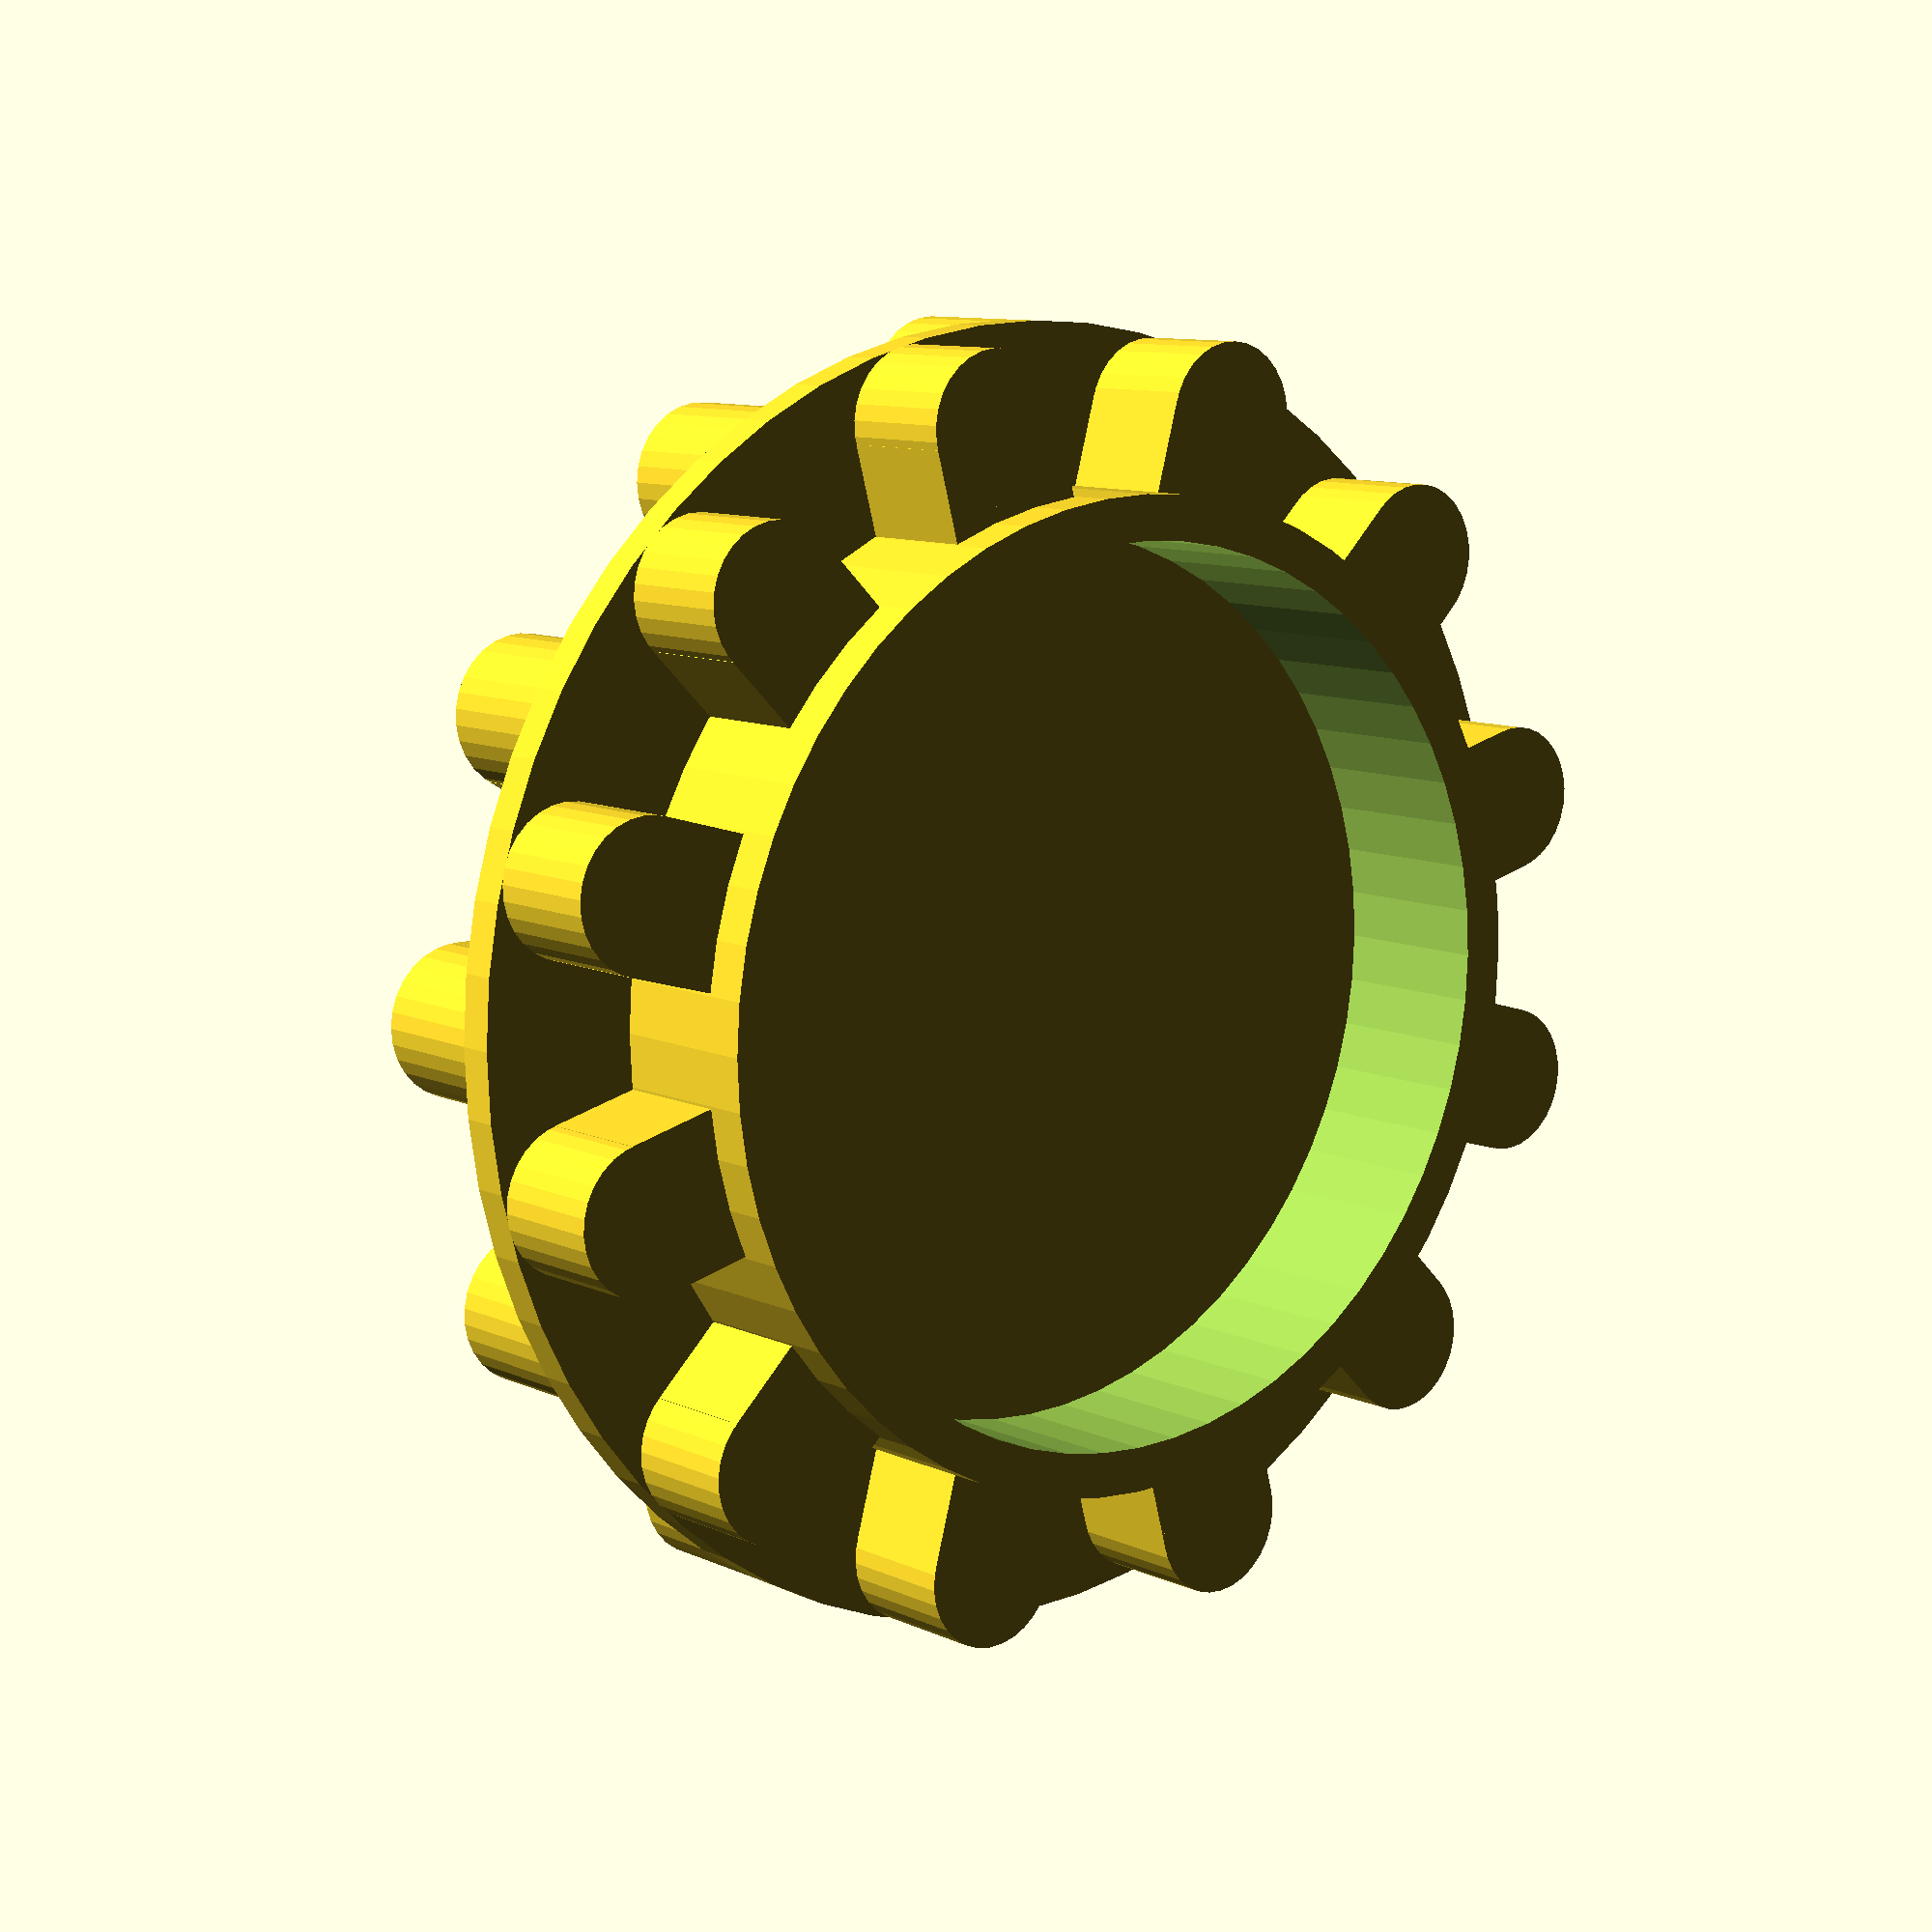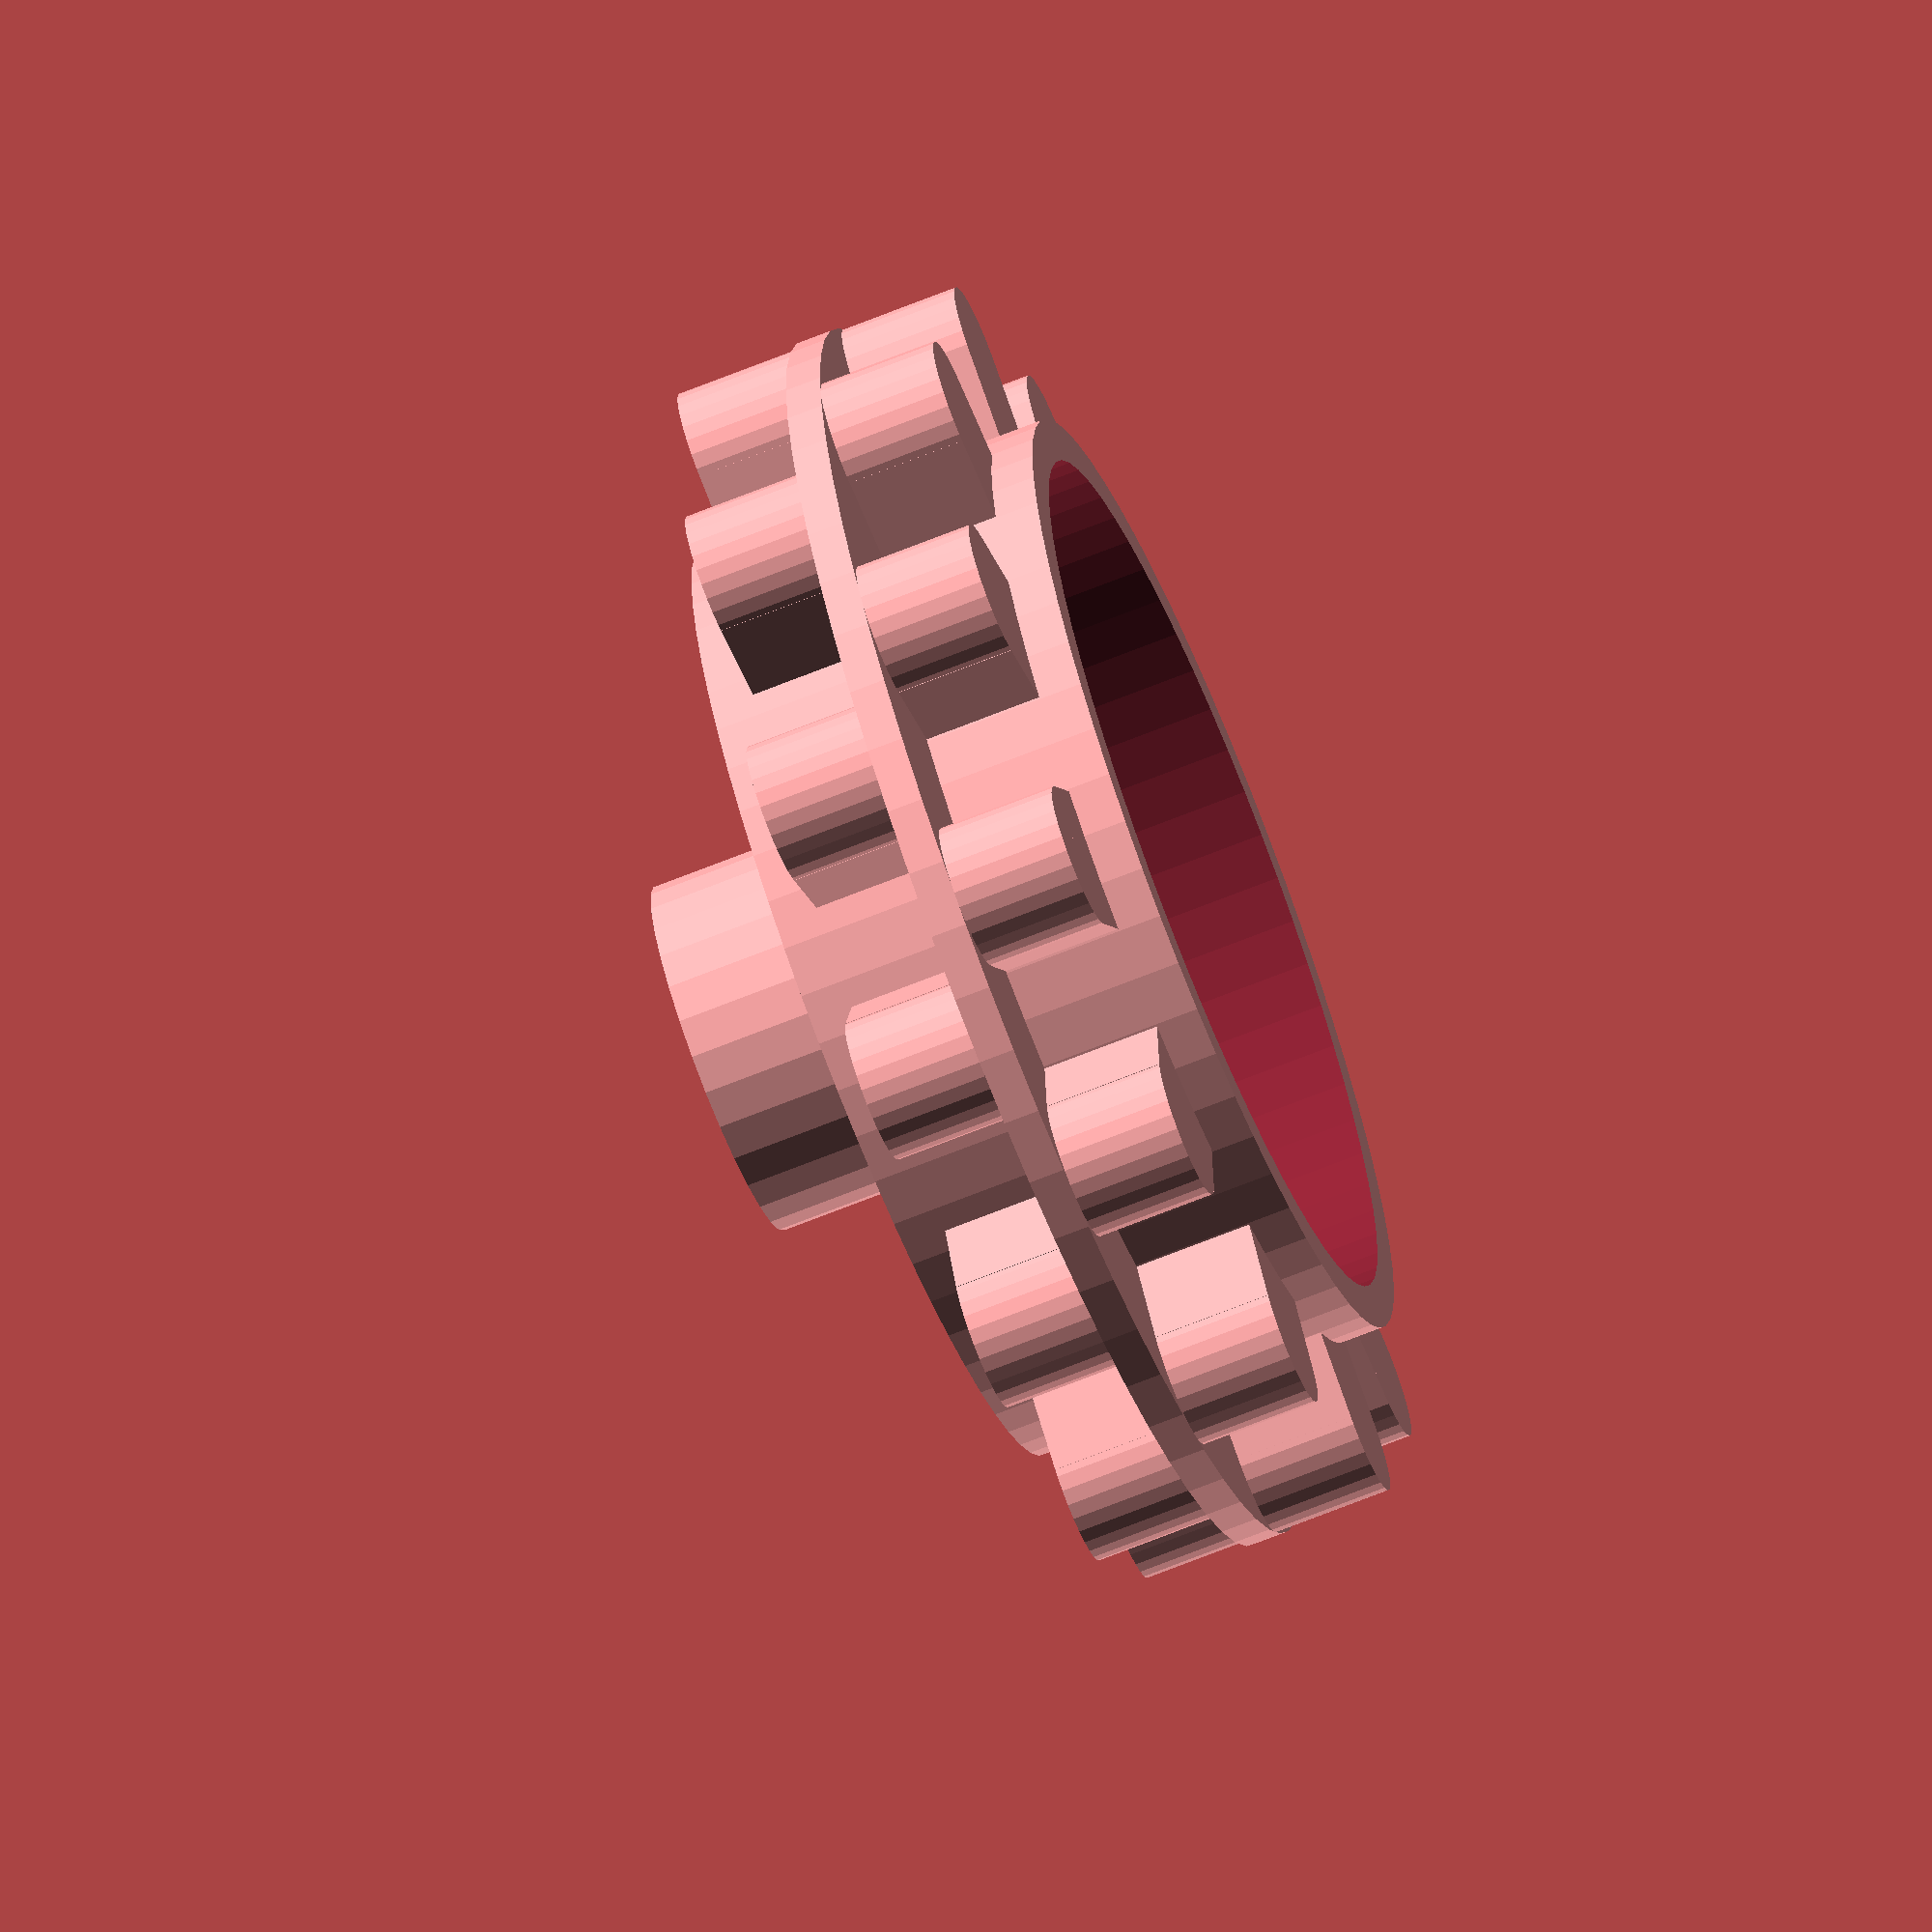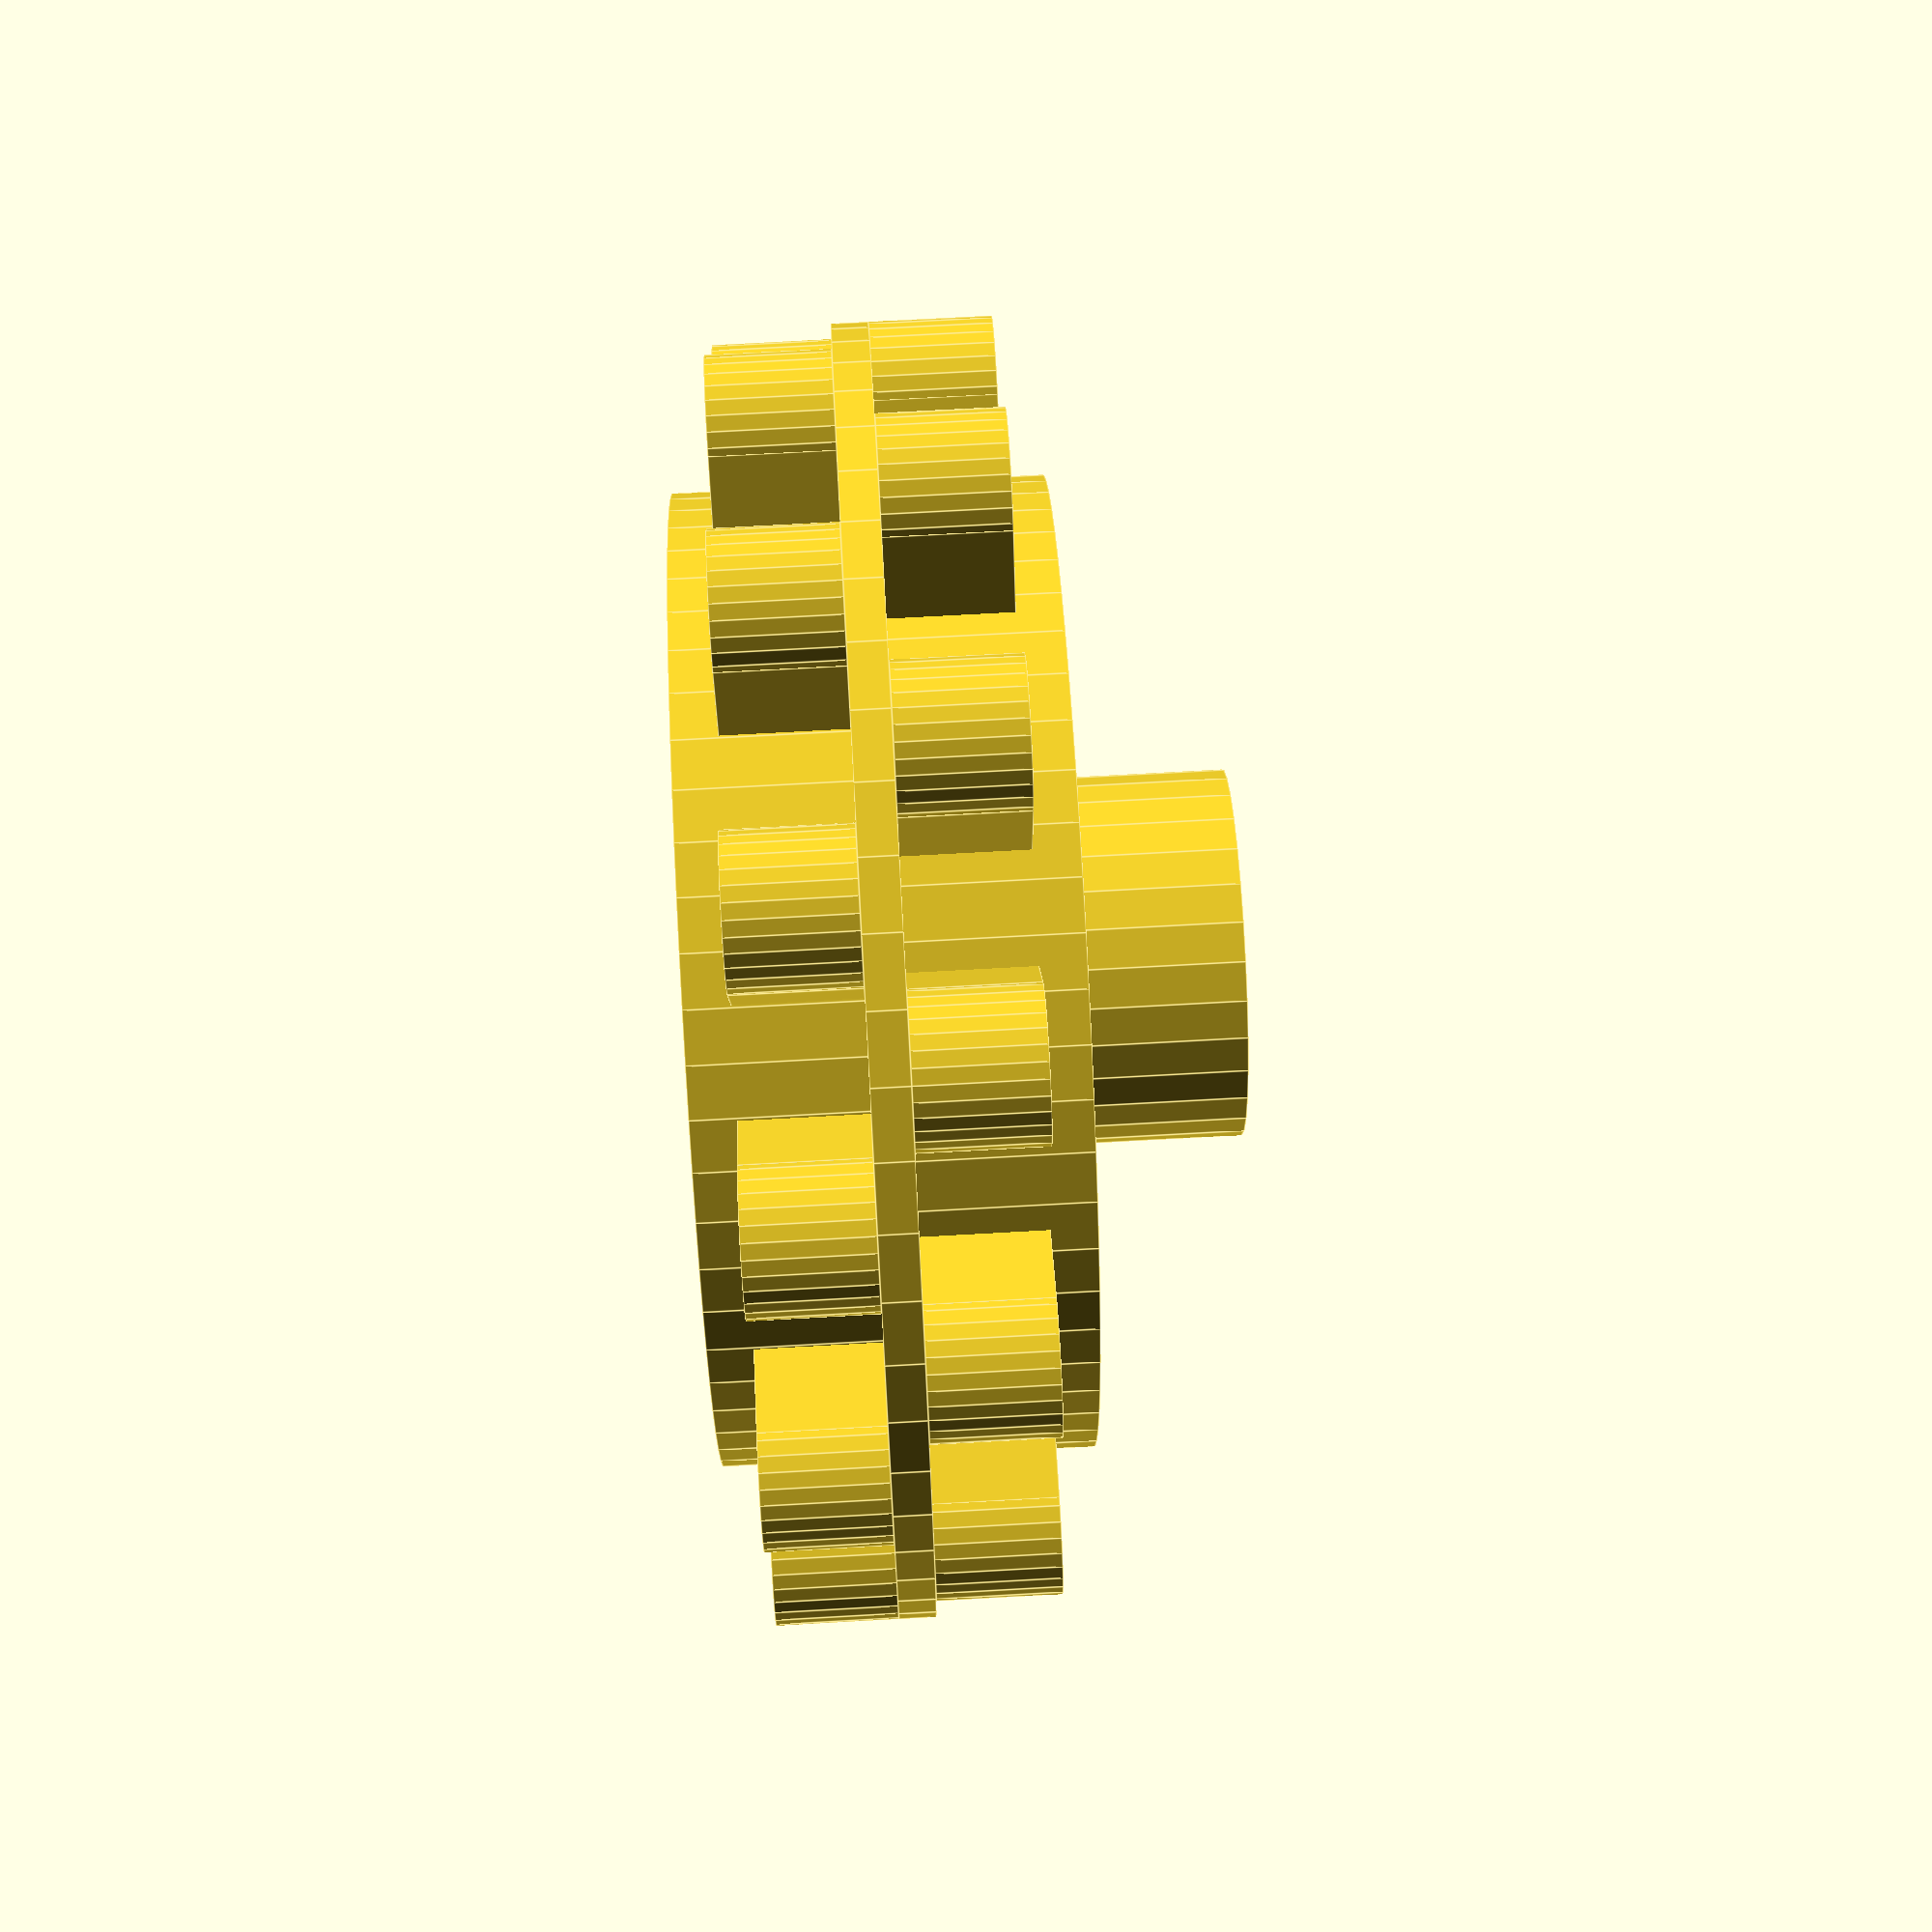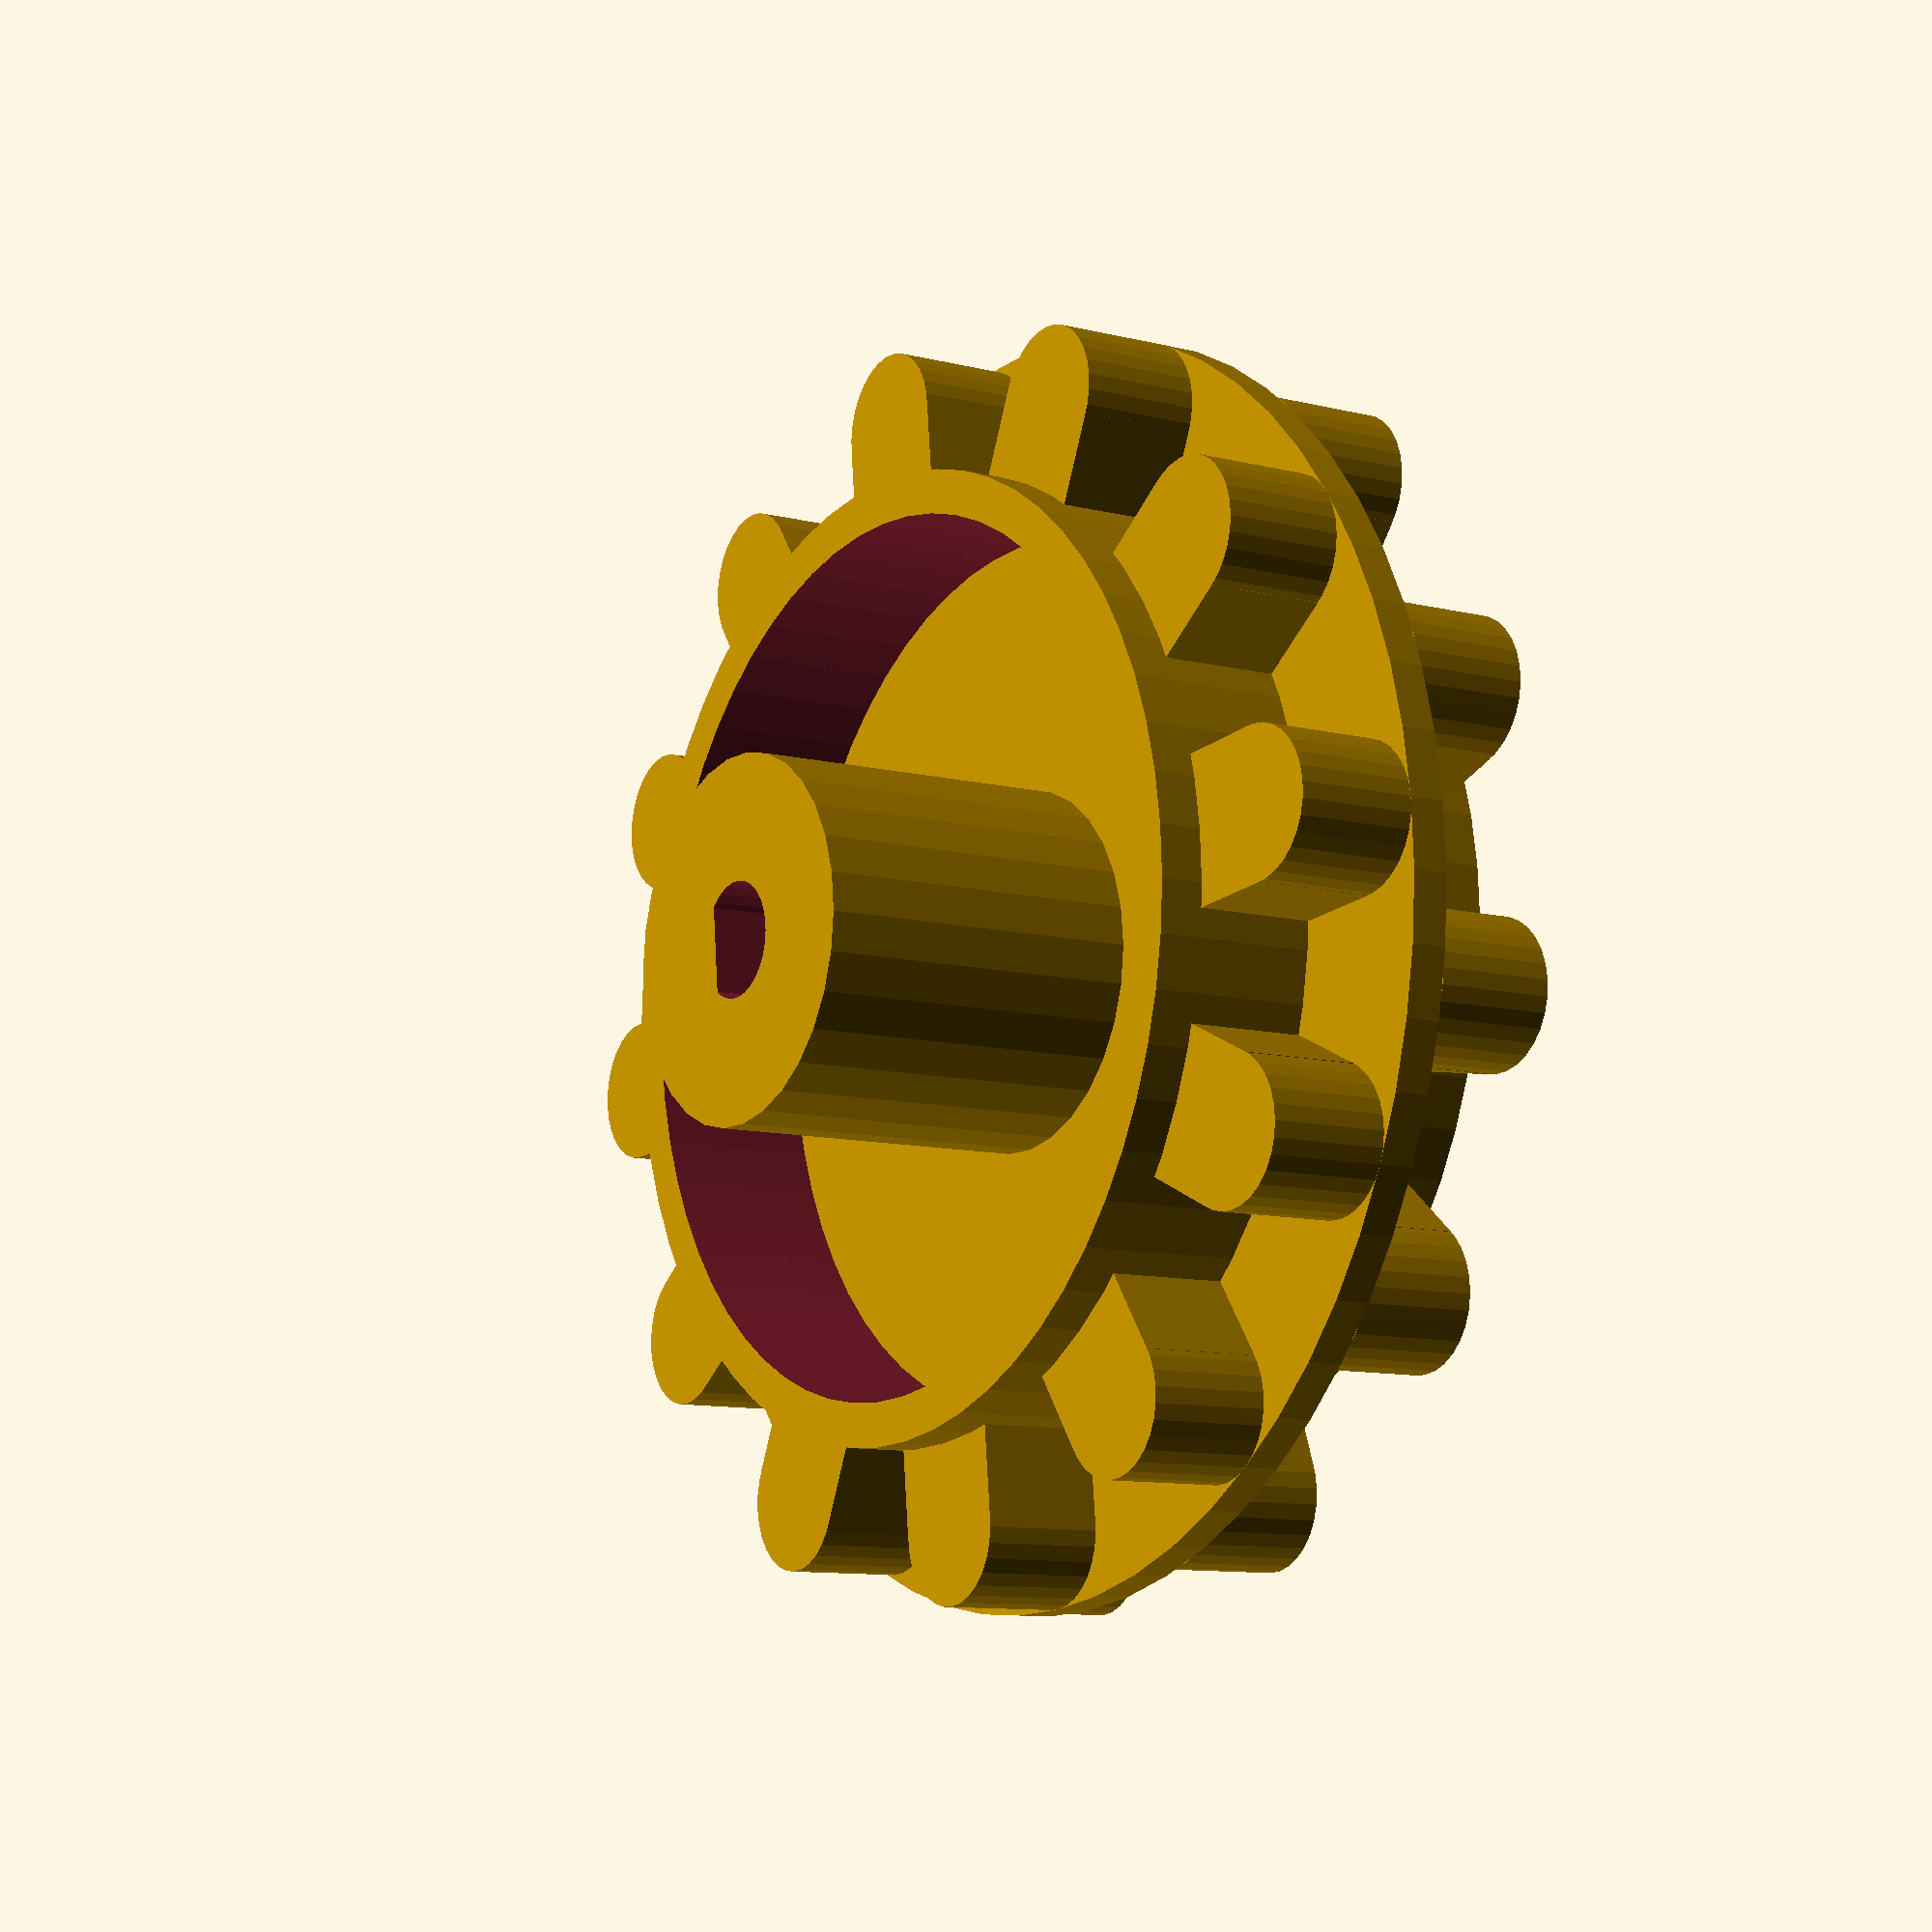
<openscad>
cylinder(d=35,h=1,$fn=60);
difference(){
translate([0,0,-4.5])cylinder(d=26.4,h=10,$fn=60);
translate([0,0,-5])cylinder(d=24,h=11,$fn=60);
}
for (i=[0:30:330]){
rotate([0,0,i]){
translate([15.5,0,1])cylinder(d=4,h=3.3,$fn=30);
translate([12,-2,1])cube([3.5,4,3.3]);
}
}
scale([1,1,-1])
for (i=[0:30:330]){
rotate([0,0,i+15]){
translate([15.5,0,0])cylinder(d=4,h=3.3,$fn=30);
translate([12,-2,0])cube([3.5,4,3.3]);
}
}

difference(){
cylinder(d=10,h=10,$fn=30);
scale(1.05) // ajustar en funcion de la impresora
intersection(){
cylinder(d=3,h=11,$fn=30);
translate([-1.5,-1,0])cube([3,3,11]);    
}
}

</openscad>
<views>
elev=170.5 azim=89.8 roll=39.5 proj=p view=wireframe
elev=249.0 azim=258.9 roll=68.1 proj=o view=wireframe
elev=109.3 azim=271.6 roll=273.2 proj=p view=edges
elev=10.2 azim=84.2 roll=57.2 proj=p view=solid
</views>
